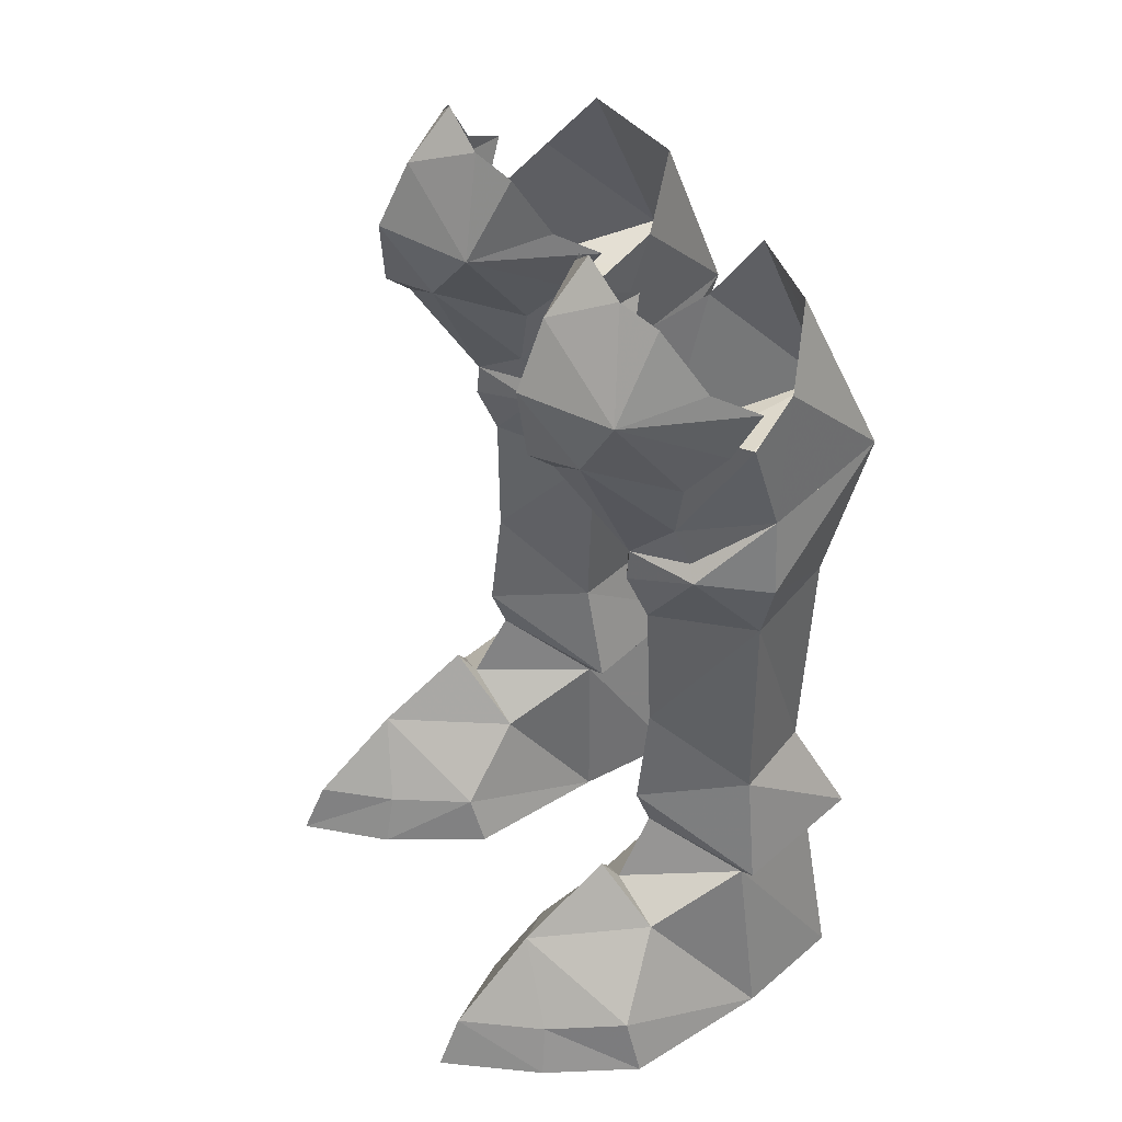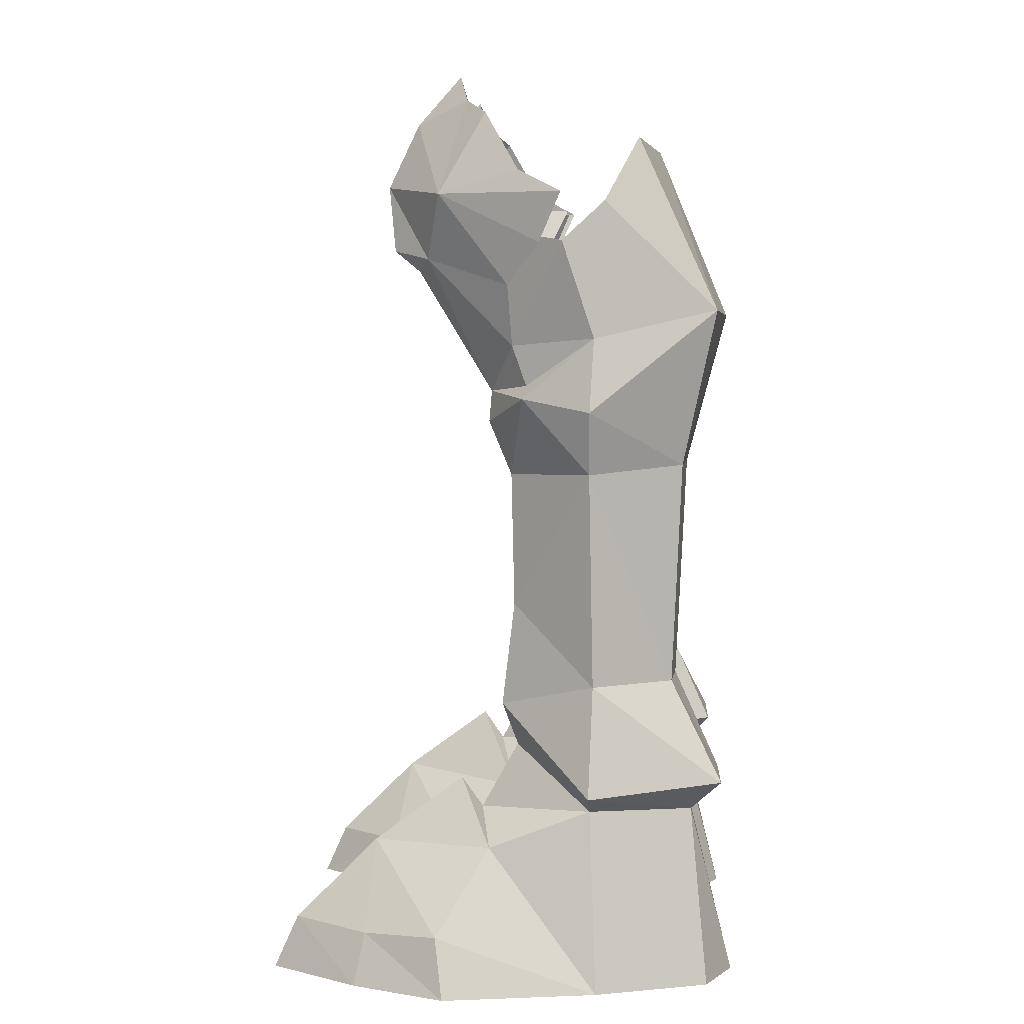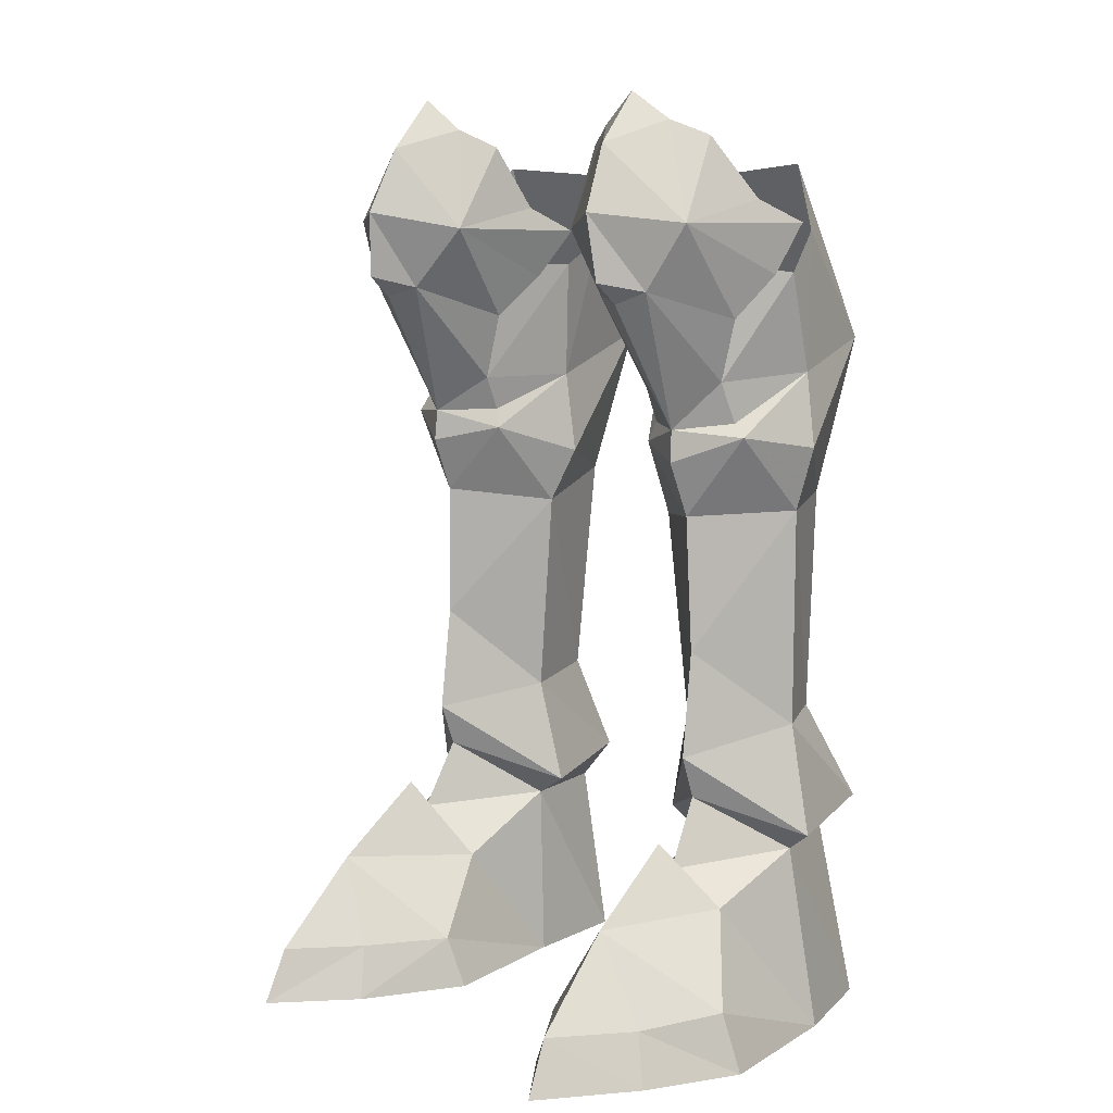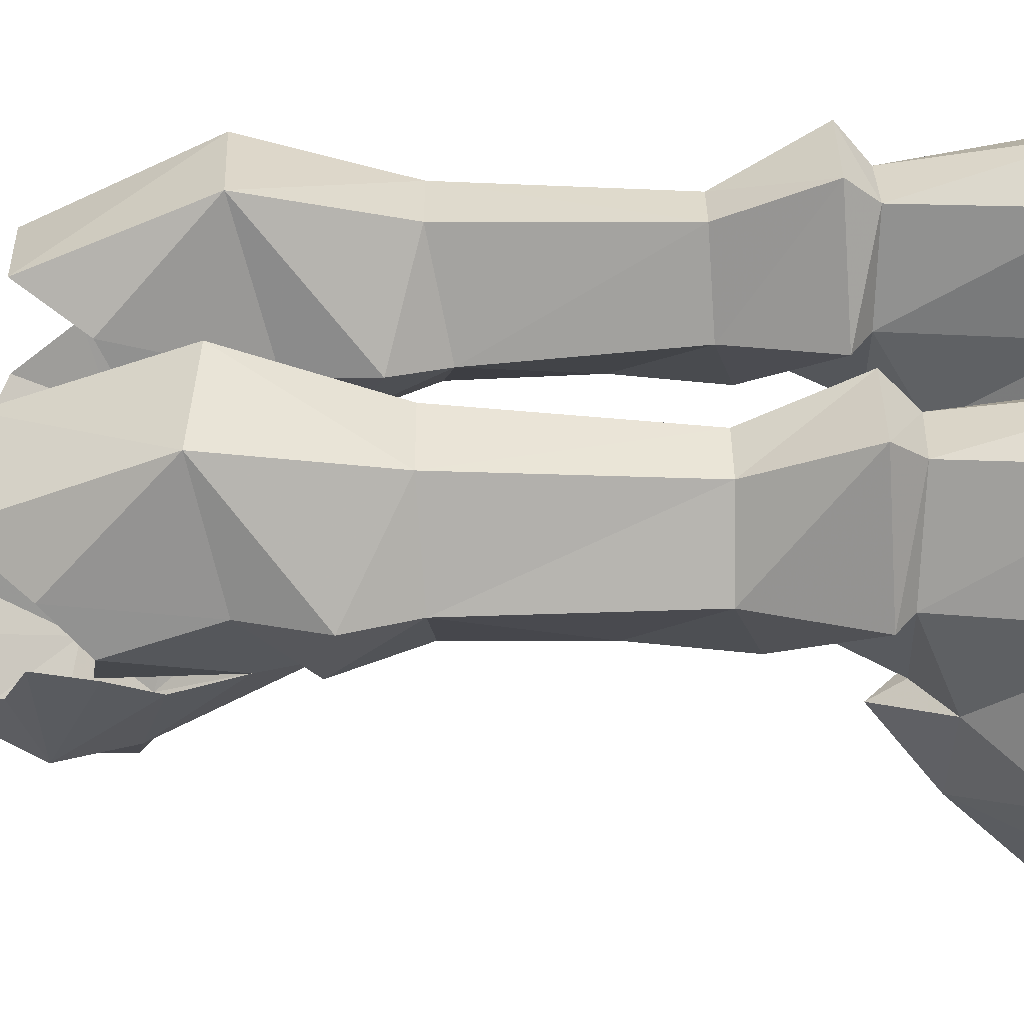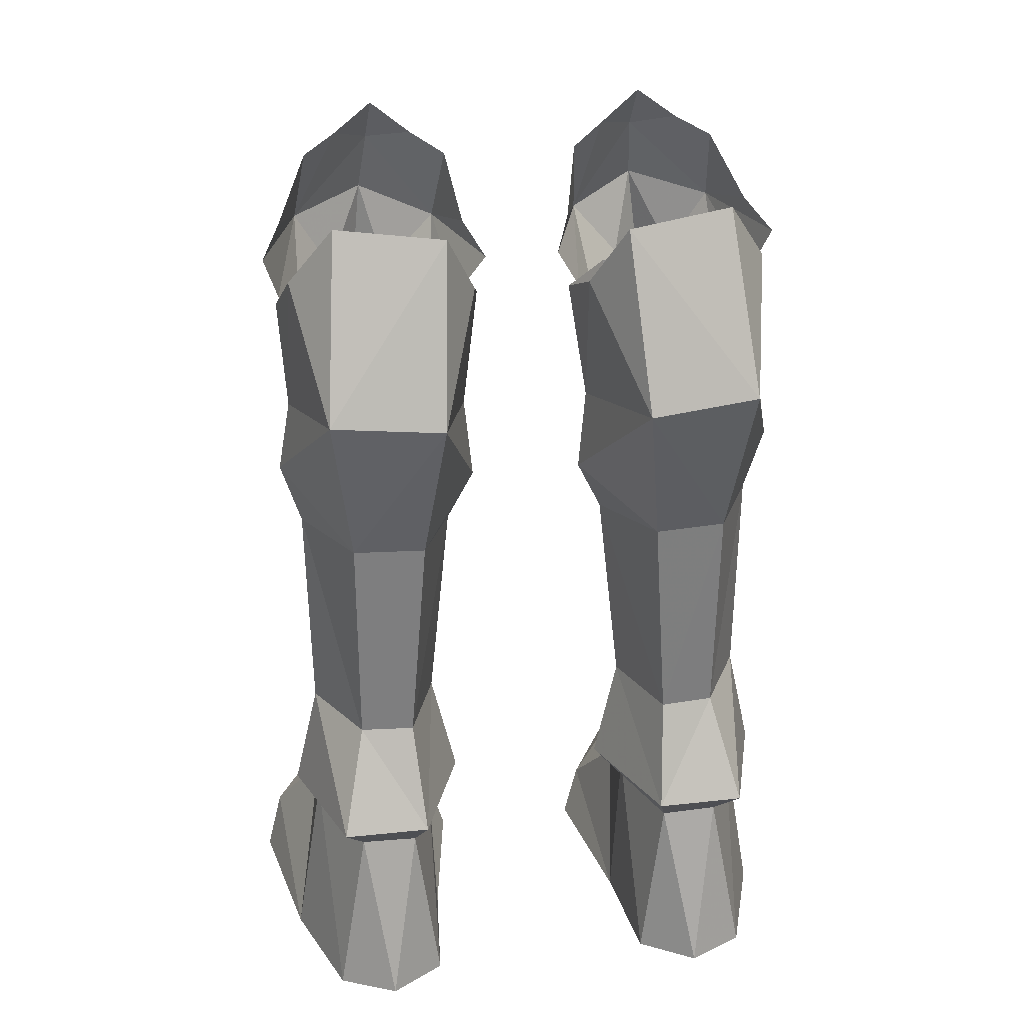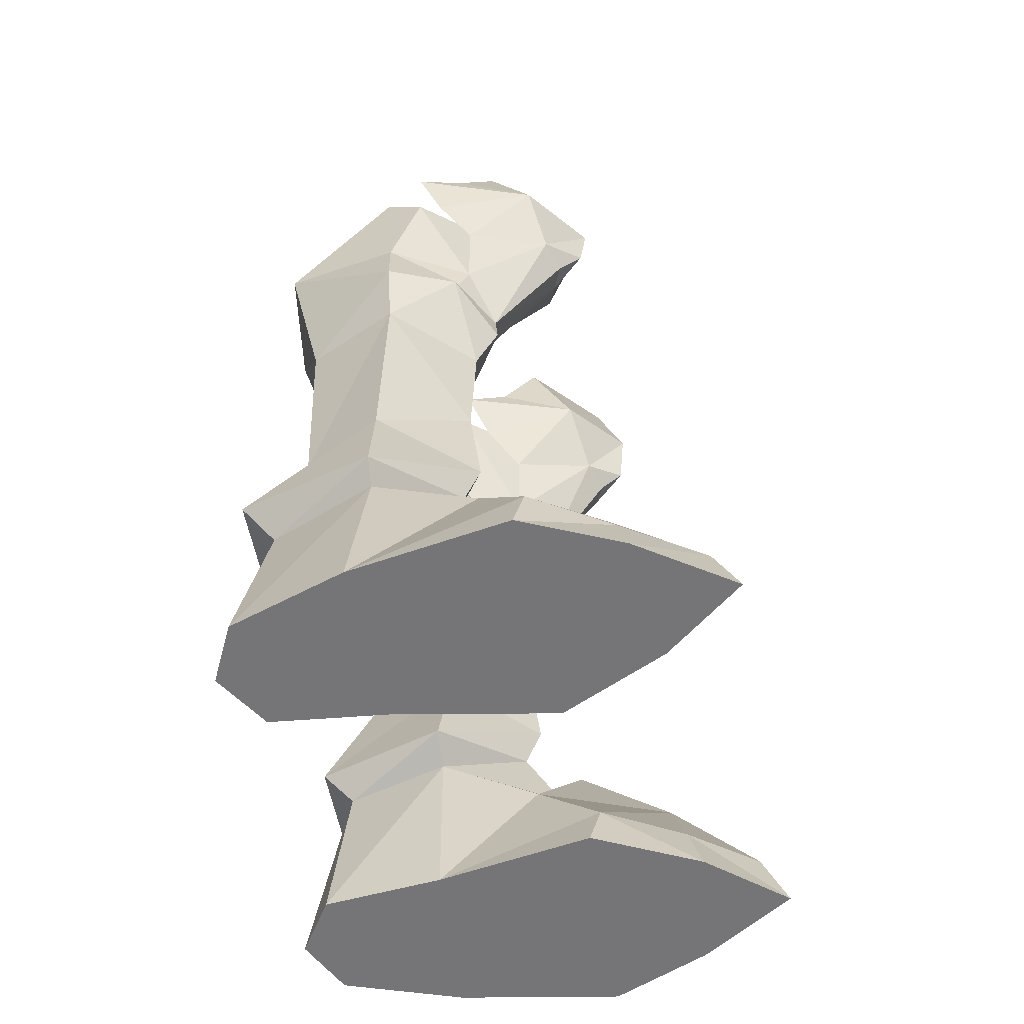
<metadata>
{"format":"obj","ext":"obj","renderer":"f3d","projection":"perspective","resolution":1024,"background":"white","views":[{"elev":40.7,"azim":63.2,"up":"+Z"},{"elev":5.6,"azim":93.2,"up":"+Z"},{"elev":8.7,"azim":43.3,"up":"+Z"},{"elev":37.6,"azim":89.8,"up":"+Y"},{"elev":28.4,"azim":170.7,"up":"+Z"},{"elev":-56.6,"azim":-79.5,"up":"+Z"}]}
</metadata>
<code>
g soulhunter_shoe_female_26530
v 6.324 -3.756 25.28
v 7.58 -3.284 27.47
v 5.077 -5.224 27.8
v 5.315 -5 25.57
v 5.347 -4.14 24.87
v 5.584 -1.582 20.68
v 7.042 -0.7889 22.29
v 4.339 -3.753 25.19
v 2.62 -3.274 27.25
v 3.81 -0.7856 21.92
v 7.284 6.263 23.51
v 3.463 6.74 23.3
v 3.041 4.342 29.13
v 6.726 3.561 29.42
v 8.593 0.9689 25.86
v 6.669 -1.262 26.29
v 7.042 -0.7889 22.29
v 8.398 2.059 22.56
v 3.81 -0.7856 21.92
v 3.292 -1.022 25.96
v 1.624 1.163 25.96
v 2.198 1.676 22
v -5.088 -5.224 27.8
v -7.591 -3.284 27.47
v -6.335 -3.756 25.28
v -5.325 -5 25.57
v -5.594 -1.582 20.68
v -5.357 -4.14 24.87
v -7.053 -0.789 22.29
v -4.349 -3.753 25.19
v -2.631 -3.274 27.25
v -3.821 -0.7856 21.92
v -7.295 6.263 23.51
v -6.737 3.561 29.42
v -3.051 4.342 29.13
v -3.473 6.74 23.3
v -8.603 0.9688 25.86
v -8.409 2.059 22.56
v -7.053 -0.789 22.29
v -6.679 -1.262 26.29
v -3.821 -0.7856 21.92
v -2.208 1.676 22
v -1.634 1.163 25.96
v -3.302 -1.022 25.96
v 4.845 -4.203 30
v 6.096 -2.394 30.75
v 4.775 -2.712 31.68
v 7.226 -1.688 30.24
v 8.275 -0.5259 28.23
v 8.952 0.9357 27.48
v 7.688 -0.9187 24.37
v 8.455 0.187 25.8
v 3.441 -2.464 30.63
v 2.317 -1.754 30.03
v 1.27 0.9508 27.15
v 1.874 -0.5133 27.95
v 2.186 0.1993 25.53
v 3.07 -0.9096 24.17
v 8.2 2.412 27.21
v 1.967 3.098 26.87
v 3.463 6.74 23.3
v 5.544 -1.122 21.93
v 3.041 4.342 29.13
v -6.106 -2.394 30.75
v -4.856 -4.203 30
v -4.786 -2.712 31.68
v -7.236 -1.688 30.24
v -8.285 -0.5259 28.23
v -8.962 0.9356 27.48
v -7.699 -0.9187 24.37
v -8.466 0.187 25.8
v -3.451 -2.464 30.63
v -2.327 -1.754 30.03
v -1.28 0.9508 27.15
v -1.884 -0.5133 27.95
v -3.08 -0.9096 24.17
v -2.197 0.1993 25.53
v -8.21 2.412 27.21
v -3.473 6.74 23.3
v -1.977 3.099 26.87
v -5.554 -1.122 21.93
v -3.051 4.342 29.13
f 1 2 3
f 3 4 1
f 1 5 6
f 6 7 1
f 8 4 3
f 3 9 8
f 8 10 6
f 6 5 8
f 11 12 13
f 13 14 11
f 15 16 17
f 17 18 15
f 19 20 21
f 21 22 19
f 23 24 25
f 25 26 23
f 27 28 25
f 25 29 27
f 23 26 30
f 30 31 23
f 27 32 30
f 30 28 27
f 33 34 35
f 35 36 33
f 37 38 39
f 39 40 37
f 41 42 43
f 43 44 41
f 45 46 47
f 48 46 2
f 5 1 4
f 49 2 50
f 3 2 45
f 48 2 49
f 2 51 52
f 2 46 45
f 51 2 1
f 50 2 52
f 1 7 51
f 47 53 45
f 9 53 54
f 4 8 5
f 55 9 56
f 45 9 3
f 56 9 54
f 57 58 9
f 45 53 9
f 8 9 58
f 57 9 55
f 58 10 8
f 14 59 11
f 22 60 61
f 62 17 16
f 22 21 60
f 59 15 18
f 59 18 11
f 60 63 61
f 62 20 19
f 62 16 20
f 64 65 66
f 64 67 24
f 25 28 26
f 24 68 69
f 24 23 65
f 24 67 68
f 70 24 71
f 64 24 65
f 24 70 25
f 24 69 71
f 29 25 70
f 72 66 65
f 72 31 73
f 30 26 28
f 31 74 75
f 31 65 23
f 31 75 73
f 76 77 31
f 72 65 31
f 31 30 76
f 31 77 74
f 32 76 30
f 34 33 78
f 42 79 80
f 81 40 39
f 42 80 43
f 78 38 37
f 78 33 38
f 80 79 82
f 81 41 44
f 81 44 40
g soulhunter_shoe_female_26530
v 3.167 -3.591 1.74
v 2.624 -3.272 -0.02838
v 4.342 -6.775 -0.02837
v 4.673 -6.284 1.759
v 8.568 -6.265 -0.02767
v 8.082 -5.921 1.735
v 6.386 -8.556 1.799
v 6.489 -9.376 -0.02799
v 9.079 2.21 -0.0277
v 9.995 -3.047 -0.02767
v 2.624 -3.272 -0.02838
v 3.545 1.889 -0.02839
v 3.952 5.832 -0.02825
v 7.753 6.076 -0.02779
v 9.995 -3.047 -0.02767
v 9.447 -3.321 2.001
v 8.568 -6.265 -0.02767
v 4.342 -6.775 -0.02837
v 6.519 4.801 10.55
v 6.574 5.13 18.15
v 8.15 1.91 17.9
v 8.006 2.054 10.52
v 4.677 4.98 10.56
v 4.123 5.351 18.16
v 4.756 5.502 5.948
v 4.381 6.533 7.073
v 7.387 6.54 7.09
v 6.683 5.514 6.017
v 7.387 6.54 7.09
v 8.85 1.923 6.757
v 4.381 6.533 7.073
v 3.583 1.768 10.32
v 4.677 4.98 10.56
v 4.381 6.533 7.073
v 2.734 1.991 6.72
v 3.463 6.74 23.3
v 7.284 6.263 23.51
v 2.821 1.561 17.36
v 4.123 5.351 18.16
v 7.042 -0.7889 22.29
v 5.544 -1.122 21.93
v 3.81 -0.7856 21.92
v 3.463 6.74 23.3
v -3.178 -3.591 1.74
v -4.683 -6.284 1.759
v -4.352 -6.775 -0.02837
v -2.634 -3.272 -0.02837
v -8.578 -6.265 -0.02767
v -6.499 -9.376 -0.02799
v -6.397 -8.556 1.799
v -8.093 -5.921 1.735
v -9.089 2.21 -0.02771
v -3.555 1.889 -0.02838
v -2.634 -3.272 -0.02837
v -10.01 -3.047 -0.02768
v -7.763 6.076 -0.0278
v -3.962 5.832 -0.02824
v -9.458 -3.321 2.001
v -10.01 -3.047 -0.02768
v -4.352 -6.775 -0.02837
v -8.578 -6.265 -0.02767
v -6.53 4.801 10.55
v -8.016 2.054 10.52
v -8.16 1.91 17.9
v -6.584 5.13 18.15
v -4.134 5.351 18.16
v -4.687 4.98 10.56
v -4.766 5.502 5.948
v -6.693 5.514 6.017
v -7.398 6.54 7.09
v -4.391 6.533 7.073
v -7.398 6.54 7.09
v -8.86 1.923 6.757
v -4.391 6.533 7.073
v -3.593 1.768 10.32
v -2.744 1.991 6.72
v -4.391 6.533 7.073
v -4.687 4.98 10.56
v -7.295 6.263 23.51
v -3.473 6.74 23.3
v -4.134 5.351 18.16
v -2.831 1.561 17.36
v -7.053 -0.789 22.29
v -5.554 -1.122 21.93
v -3.821 -0.7856 21.92
v -3.473 6.74 23.3
v 8.059 1.96 6.165
v 6.005 -1.894 5.841
v 7.858 -1.557 4.779
v 3.832 2.009 6.035
v 3.545 1.889 -0.02839
v 4.137 -1.34 4.212
v 6.061 -2.629 6.892
v 5.826 7.006 -0.02803
v 7.753 6.076 -0.02779
v 6.683 5.514 6.017
v 5.826 7.006 -0.02803
v 4.756 5.502 5.948
v 3.952 5.832 -0.02825
v 6.489 -9.376 -0.02799
v 6.196 -5.71 4.629
v 8.85 1.923 6.757
v 5.85 -0.6431 8.083
v 8.059 1.96 6.165
v 2.734 1.991 6.72
v 3.832 2.009 6.035
v 5.872 -1.192 9.543
v 4.756 5.502 5.948
v 4.381 6.533 7.073
v 5.584 -1.582 20.68
v 5.544 -1.122 21.93
v 3.81 -0.7856 21.92
v 8.398 2.059 22.56
v 8.825 1.923 20.06
v 7.042 -0.7889 22.29
v 7.23 -0.294 20.91
v 5.85 -0.6431 8.083
v 9.079 2.21 -0.0277
v 5.584 -1.582 20.68
v 5.625 -1.671 19.6
v 7.707 -0.4128 20.47
v 5.872 -1.192 9.543
v 5.842 -0.7695 13.13
v 7.707 -0.4128 20.47
v 5.681 -0.887 17.74
v 5.625 -1.671 19.6
v 8.398 2.059 22.56
v 7.23 -0.294 20.91
v 3.463 6.74 23.3
v 1.928 1.853 19.22
v 2.198 1.676 22
v 3.817 -0.2873 20.76
v 3.585 -0.4426 20.1
v 3.585 -0.4426 20.1
v 2.198 1.676 22
v 3.817 -0.2873 20.76
v 7.284 6.263 23.51
v 8.398 2.059 22.56
v 2.198 1.676 22
v -8.069 1.96 6.165
v -7.868 -1.557 4.779
v -6.016 -1.894 5.841
v -3.842 2.009 6.035
v -4.148 -1.34 4.213
v -3.555 1.889 -0.02838
v -6.071 -2.629 6.892
v -5.836 7.006 -0.02803
v -6.693 5.514 6.017
v -7.763 6.076 -0.0278
v -5.836 7.006 -0.02803
v -4.766 5.502 5.948
v -3.962 5.832 -0.02824
v -6.499 -9.376 -0.02799
v -6.206 -5.71 4.629
v -8.86 1.923 6.757
v -8.069 1.96 6.165
v -5.861 -0.6431 8.083
v -3.842 2.009 6.035
v -2.744 1.991 6.72
v -5.883 -1.192 9.543
v -4.766 5.502 5.948
v -4.391 6.533 7.073
v -5.594 -1.582 20.68
v -3.821 -0.7856 21.92
v -5.554 -1.122 21.93
v -8.835 1.923 20.06
v -8.409 2.059 22.56
v -7.24 -0.294 20.91
v -7.053 -0.789 22.29
v -5.861 -0.6431 8.083
v -9.089 2.21 -0.02771
v -5.594 -1.582 20.68
v -7.717 -0.4128 20.47
v -5.636 -1.671 19.6
v -5.883 -1.192 9.543
v -5.852 -0.7695 13.13
v -7.717 -0.4128 20.47
v -5.691 -0.887 17.74
v -5.636 -1.671 19.6
v -8.409 2.059 22.56
v -7.24 -0.294 20.91
v -3.473 6.74 23.3
v -1.938 1.853 19.22
v -2.208 1.676 22
v -3.828 -0.2873 20.76
v -3.595 -0.4426 20.1
v -3.595 -0.4426 20.1
v -2.208 1.676 22
v -3.828 -0.2873 20.76
v -7.295 6.263 23.51
v -8.409 2.059 22.56
v -2.208 1.676 22
f 83 84 85
f 85 86 83
f 87 88 89
f 89 90 87
f 91 92 93
f 93 94 91
f 94 95 96
f 96 91 94
f 90 89 86
f 86 85 90
f 88 87 97
f 97 98 88
f 92 99 100
f 100 93 92
f 101 102 103
f 103 104 101
f 102 101 105
f 105 106 102
f 107 108 109
f 109 110 107
f 111 101 104
f 104 112 111
f 113 105 101
f 101 111 113
f 114 115 116
f 116 117 114
f 102 106 118
f 118 119 102
f 115 114 120
f 120 121 115
f 122 123 124
f 124 125 122
f 126 127 128
f 128 129 126
f 130 131 132
f 132 133 130
f 134 135 136
f 136 137 134
f 135 134 138
f 138 139 135
f 131 128 127
f 127 132 131
f 133 140 141
f 141 130 133
f 137 136 142
f 142 143 137
f 144 145 146
f 146 147 144
f 147 148 149
f 149 144 147
f 150 151 152
f 152 153 150
f 154 155 145
f 145 144 154
f 156 154 144
f 144 149 156
f 157 158 159
f 159 160 157
f 147 161 162
f 162 148 147
f 160 163 164
f 164 157 160
f 165 166 167
f 167 168 165
f 169 170 171
f 172 173 174
f 170 175 171
f 96 95 176
f 169 177 178
f 179 180 178
f 172 181 173
f 177 179 178
f 181 180 179
f 182 100 99
f 183 88 98
f 184 185 186
f 86 183 83
f 185 187 188
f 104 189 112
f 189 114 117
f 184 110 109
f 190 187 191
f 192 193 194
f 119 195 196
f 195 197 198
f 183 89 88
f 86 89 183
f 169 199 170
f 170 199 172
f 169 200 177
f 172 180 181
f 190 188 187
f 184 186 110
f 197 193 192
f 201 202 203
f 192 198 197
f 184 204 185
f 185 204 187
f 104 205 189
f 205 114 189
f 206 207 103
f 195 206 196
f 206 208 207
f 209 210 203
f 210 201 203
f 211 121 212
f 213 214 194
f 201 215 202
f 192 194 214
f 216 120 207
f 213 212 216
f 216 207 208
f 217 215 218
f 218 215 201
f 216 212 120
f 196 206 103
f 119 196 102
f 211 212 213
f 102 196 103
f 212 121 120
f 103 207 205
f 207 120 205
f 103 205 104
f 205 120 114
f 98 171 183
f 171 98 200
f 200 98 97
f 183 171 175
f 83 174 173
f 83 173 84
f 170 174 175
f 174 83 183
f 174 183 175
f 219 220 125
f 124 221 125
f 220 122 125
f 169 171 200
f 172 174 170
f 222 223 224
f 225 226 227
f 224 223 228
f 138 229 139
f 222 230 231
f 232 230 233
f 225 227 234
f 231 230 232
f 234 232 233
f 235 143 142
f 236 140 133
f 237 238 239
f 127 126 236
f 239 240 241
f 145 155 242
f 242 158 157
f 237 152 151
f 243 244 241
f 245 246 247
f 161 248 249
f 249 250 251
f 236 133 132
f 127 236 132
f 222 224 252
f 224 225 252
f 222 231 253
f 225 234 233
f 243 241 240
f 237 151 238
f 251 245 247
f 254 255 256
f 245 251 250
f 237 239 257
f 239 241 257
f 145 242 258
f 258 242 157
f 259 146 260
f 249 248 259
f 259 260 261
f 262 255 263
f 263 255 254
f 264 265 163
f 266 246 267
f 254 256 268
f 245 267 246
f 269 260 164
f 266 269 265
f 269 261 260
f 270 271 268
f 271 254 268
f 269 164 265
f 248 146 259
f 161 147 248
f 264 266 265
f 147 146 248
f 265 164 163
f 146 258 260
f 260 258 164
f 146 145 258
f 258 157 164
f 140 236 223
f 223 253 140
f 253 141 140
f 236 228 223
f 126 227 226
f 126 129 227
f 224 228 226
f 226 236 126
f 226 228 236
f 272 273 168
f 167 274 168
f 273 165 168
f 222 253 223
f 225 224 226

</code>
